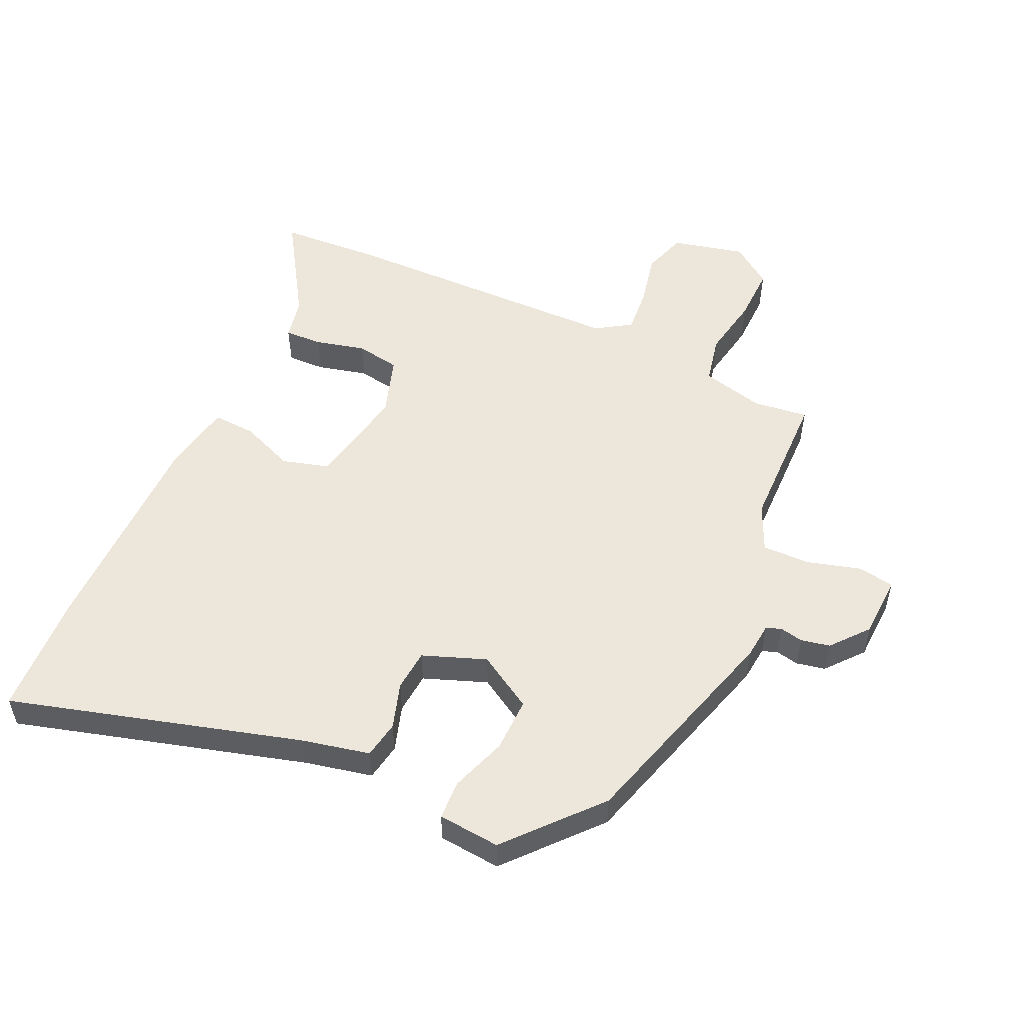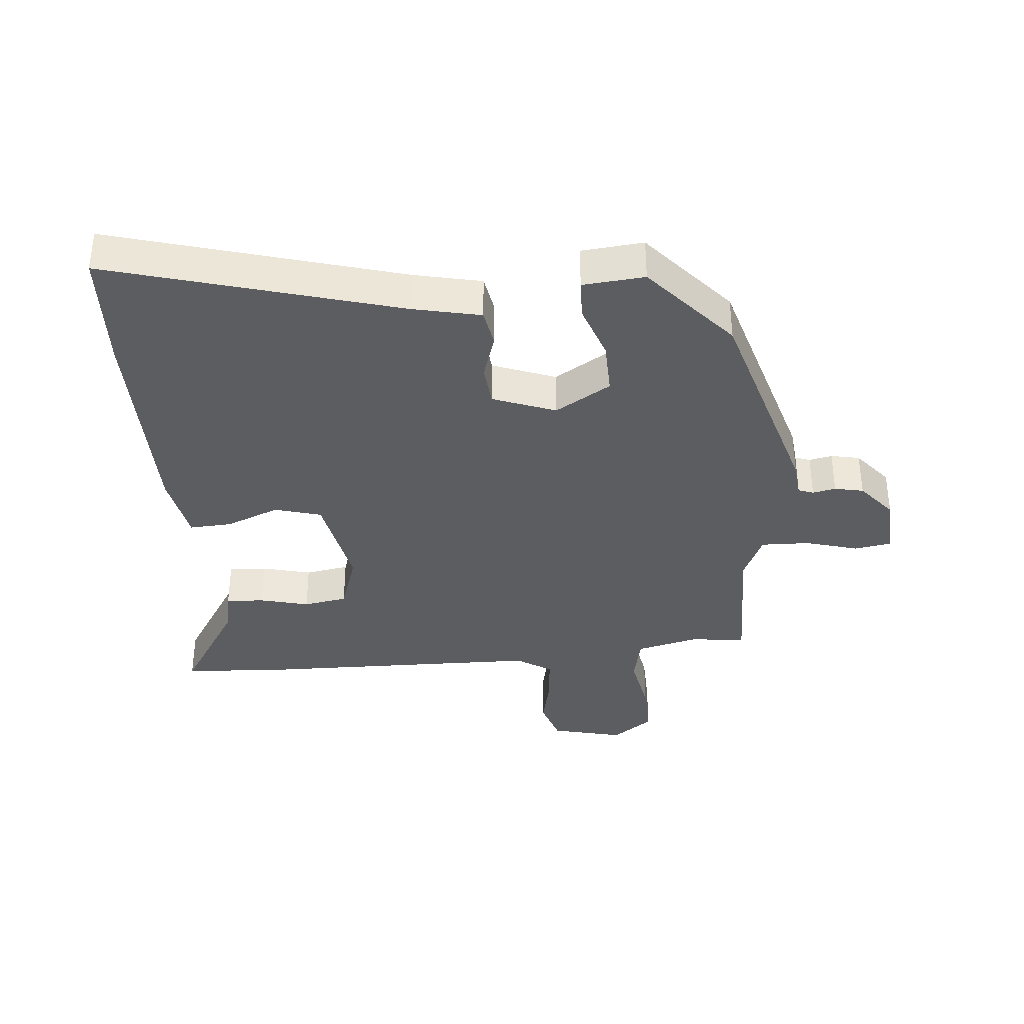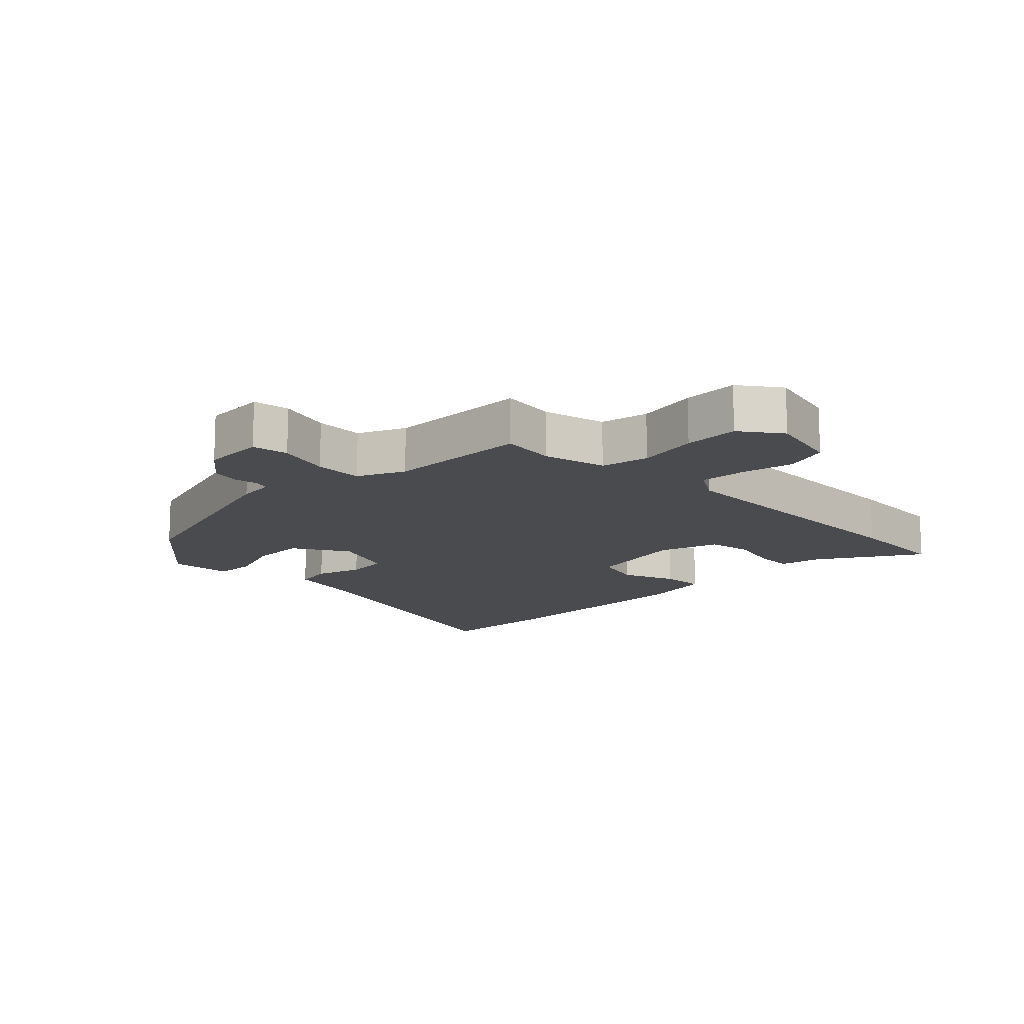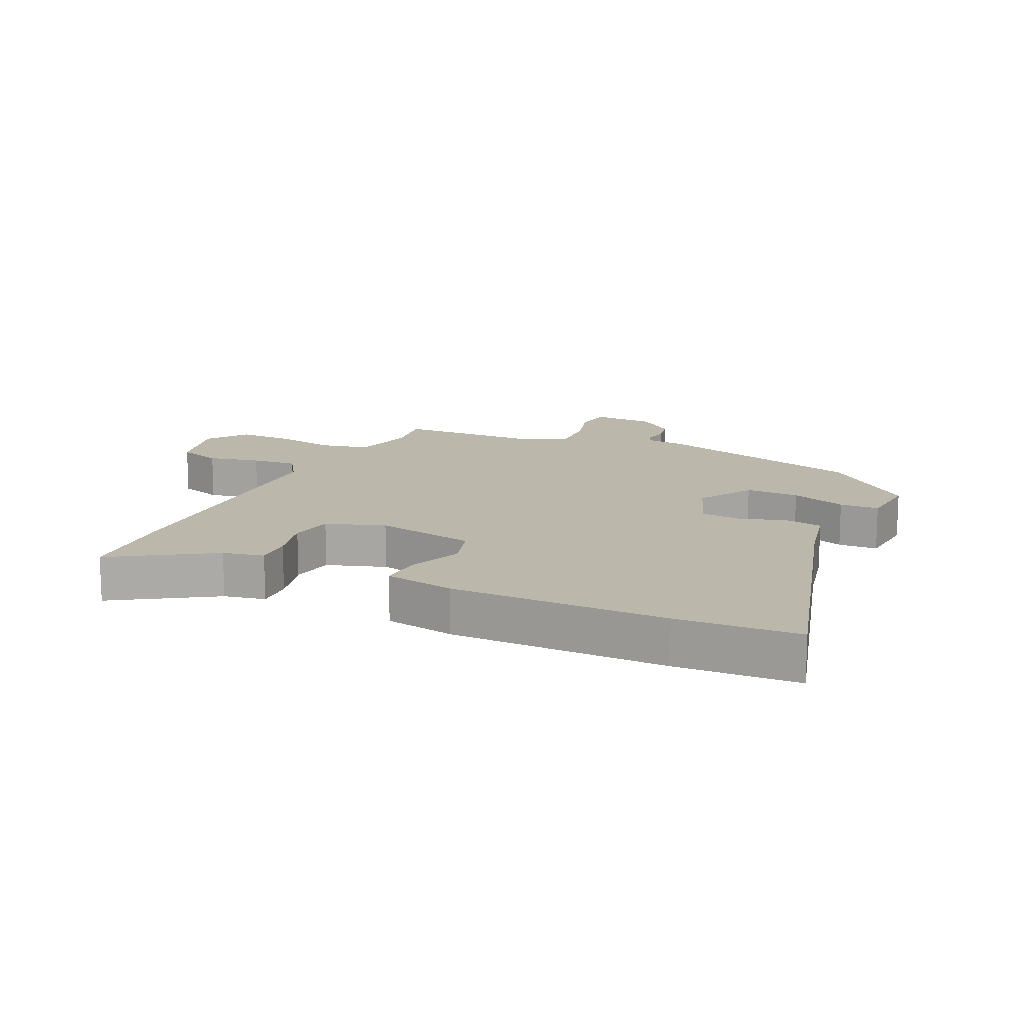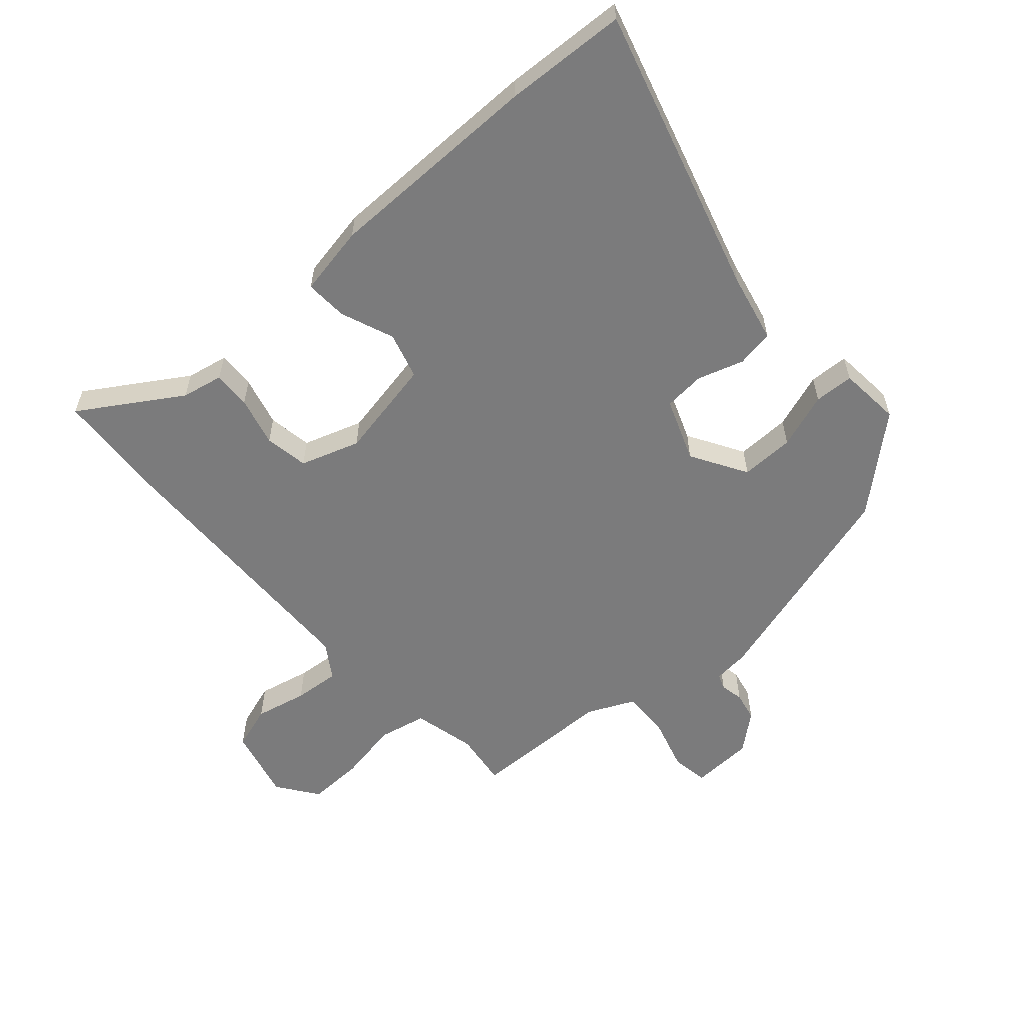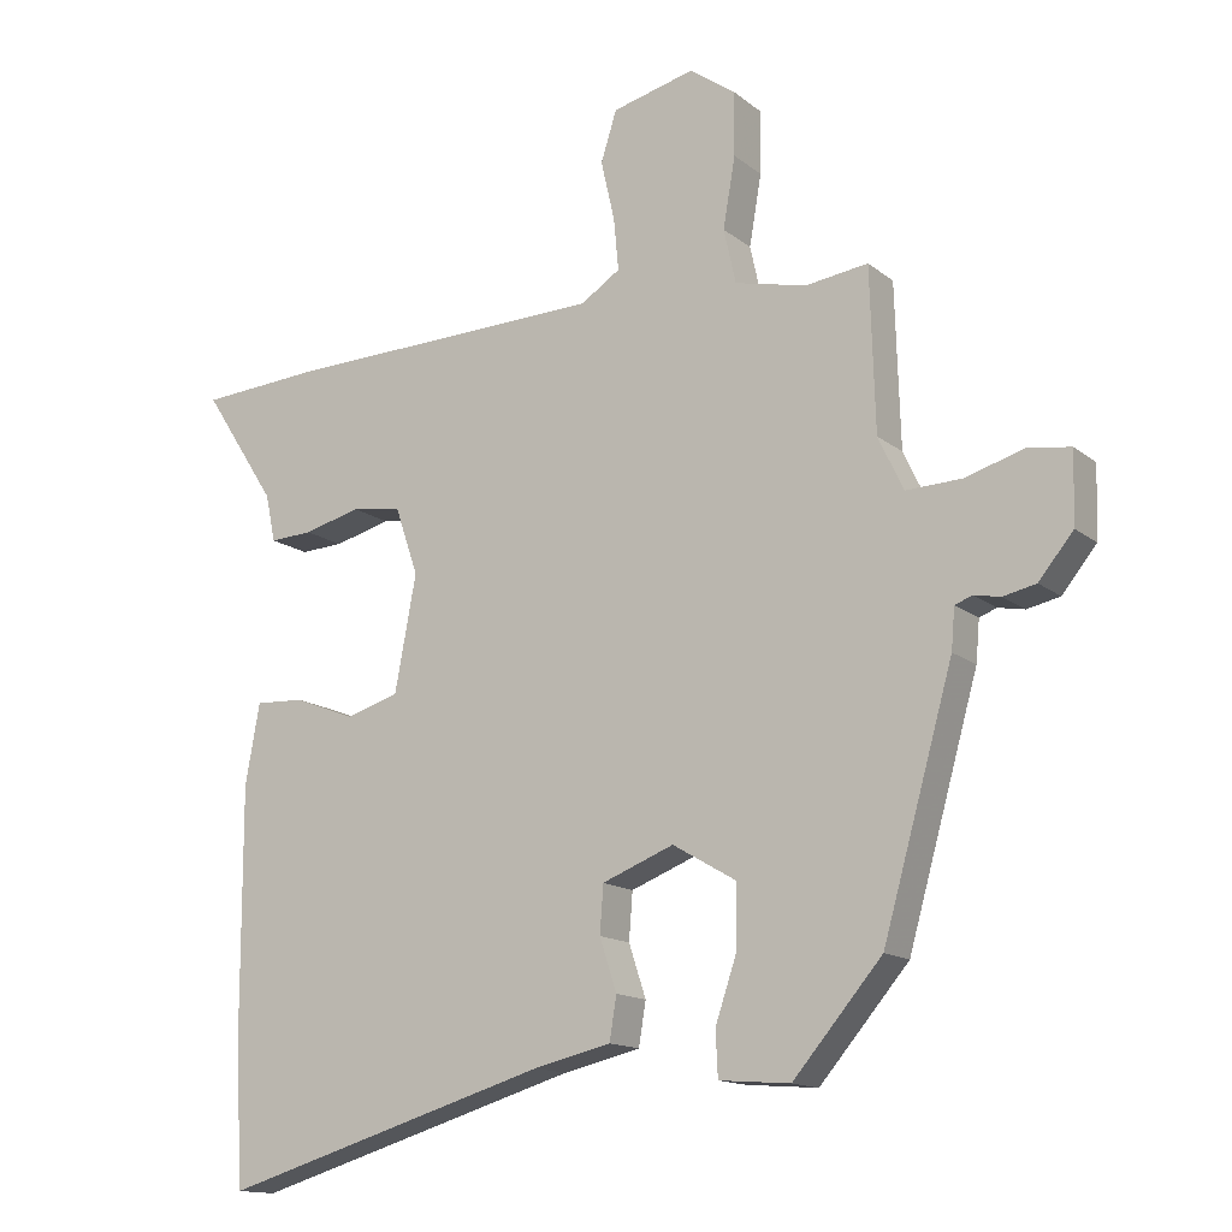
<metadata>
{"format":"obj","ext":"obj","renderer":"f3d","projection":"perspective","resolution":1024,"background":"white","views":[{"elev":53.3,"azim":-154.6,"up":"+Y"},{"elev":-36.6,"azim":-174.2,"up":"+Y"},{"elev":-14.2,"azim":-44.4,"up":"+Y"},{"elev":14.4,"azim":115.5,"up":"+Y"},{"elev":-58.5,"azim":132.0,"up":"+Y"},{"elev":-14.2,"azim":-148.6,"up":"+Z"}]}
</metadata>
<code>
v -0.449 0.07 -0.364
v -0.547 0.07 -0.016
v -0.552 0.07 0.041
v -0.576 0.07 0.05
v -0.613 0.07 0.043
v -0.659 0.07 0.053
v -0.707 0.07 0.112
v -0.71 0.07 0.211
v -0.652 0.07 0.22
v -0.568 0.07 0.195
v -0.491 0.07 0.192
v -0.456 0.07 0.266
v -0.449 0.07 0.492
v -0.362 0.07 0.48
v -0.262 0.07 0.503
v -0.245 0.07 0.579
v -0.262 0.07 0.677
v -0.263 0.07 0.765
v -0.198 0.07 0.811
v -0.083 0.07 0.782
v -0.061 0.07 0.712
v -0.08 0.07 0.629
v -0.087 0.07 0.556
v -0.032 0.07 0.52
v 0.422 0.07 0.506
v 0.586 0.07 0.494
v 0.484 0.07 0.336
v 0.47 0.07 0.27
v 0.41 0.07 0.273
v 0.331 0.07 0.294
v 0.261 0.07 0.283
v 0.229 0.07 0.189
v 0.259 0.07 0.028
v 0.333 0.07 0.006
v 0.418 0.07 0.039
v 0.486 0.07 0.042
v 0.506 0.07 -0.07
v 0.505 0.07 -0.416
v 0.494 0.07 -0.611
v 0.034 0.07 -0.474
v -0.074 0.07 -0.449
v -0.084 0.07 -0.389
v -0.06 0.07 -0.316
v -0.065 0.07 -0.25
v -0.165 0.07 -0.211
v -0.254 0.07 -0.263
v -0.253 0.07 -0.349
v -0.223 0.07 -0.438
v -0.226 0.07 -0.501
v -0.325 0.07 -0.509
v -0.449 0 -0.364
v -0.547 0 -0.016
v -0.552 0 0.041
v -0.576 0 0.05
v -0.613 0 0.043
v -0.659 0 0.053
v -0.707 0 0.112
v -0.71 0 0.211
v -0.652 0 0.22
v -0.568 0 0.195
v -0.491 0 0.192
v -0.456 0 0.266
v -0.449 0 0.492
v -0.362 0 0.48
v -0.262 0 0.503
v -0.245 0 0.579
v -0.262 0 0.677
v -0.263 0 0.765
v -0.198 0 0.811
v -0.083 0 0.782
v -0.061 0 0.712
v -0.08 0 0.629
v -0.087 0 0.556
v -0.032 0 0.52
v 0.422 0 0.506
v 0.586 0 0.494
v 0.484 0 0.336
v 0.47 0 0.27
v 0.41 0 0.273
v 0.331 0 0.294
v 0.261 0 0.283
v 0.229 0 0.189
v 0.259 0 0.028
v 0.333 0 0.006
v 0.418 0 0.039
v 0.486 0 0.042
v 0.506 0 -0.07
v 0.505 0 -0.416
v 0.494 0 -0.611
v 0.034 0 -0.474
v -0.074 0 -0.449
v -0.084 0 -0.389
v -0.06 0 -0.316
v -0.065 0 -0.25
v -0.165 0 -0.211
v -0.254 0 -0.263
v -0.253 0 -0.349
v -0.223 0 -0.438
v -0.226 0 -0.501
v -0.325 0 -0.509
f 47 48 49 50
f 46 47 50 1
f 45 46 1 2
f 44 45 2 3
f 40 41 42 43
f 40 43 44
f 39 40 44
f 38 39 44
f 37 38 44 3
f 34 35 36 37
f 33 34 37 3
f 27 28 29 30
f 27 30 31
f 24 25 26 27
f 24 27 31
f 23 24 31 32
f 19 20 21 22
f 19 22 23
f 16 17 18 19
f 16 19 23
f 15 16 23 32
f 12 13 14
f 12 14 15 32
f 7 8 9 10
f 7 10 11
f 4 5 6 7
f 4 7 11
f 3 4 11
f 12 32 33
f 3 11 12 33
f 100 99 98 97
f 51 100 97 96
f 52 51 96 95
f 53 52 95 94
f 93 92 91 90
f 94 93 90
f 94 90 89
f 94 89 88
f 53 94 88 87
f 87 86 85 84
f 53 87 84 83
f 80 79 78 77
f 81 80 77
f 77 76 75 74
f 81 77 74
f 82 81 74 73
f 72 71 70 69
f 73 72 69
f 69 68 67 66
f 73 69 66
f 82 73 66 65
f 64 63 62
f 82 65 64 62
f 60 59 58 57
f 61 60 57
f 57 56 55 54
f 61 57 54
f 61 54 53
f 83 82 62
f 83 62 61 53
f 1 51 52 2
f 2 52 53 3
f 3 53 54 4
f 4 54 55 5
f 5 55 56 6
f 6 56 57 7
f 7 57 58 8
f 8 58 59 9
f 9 59 60 10
f 10 60 61 11
f 11 61 62 12
f 12 62 63 13
f 13 63 64 14
f 14 64 65 15
f 15 65 66 16
f 16 66 67 17
f 17 67 68 18
f 18 68 69 19
f 19 69 70 20
f 20 70 71 21
f 21 71 72 22
f 22 72 73 23
f 23 73 74 24
f 24 74 75 25
f 25 75 76 26
f 26 76 77 27
f 27 77 78 28
f 28 78 79 29
f 29 79 80 30
f 30 80 81 31
f 31 81 82 32
f 32 82 83 33
f 33 83 84 34
f 34 84 85 35
f 35 85 86 36
f 36 86 87 37
f 37 87 88 38
f 38 88 89 39
f 39 89 90 40
f 40 90 91 41
f 41 91 92 42
f 42 92 93 43
f 43 93 94 44
f 44 94 95 45
f 45 95 96 46
f 46 96 97 47
f 47 97 98 48
f 48 98 99 49
f 49 99 100 50
f 50 100 51 1

</code>
